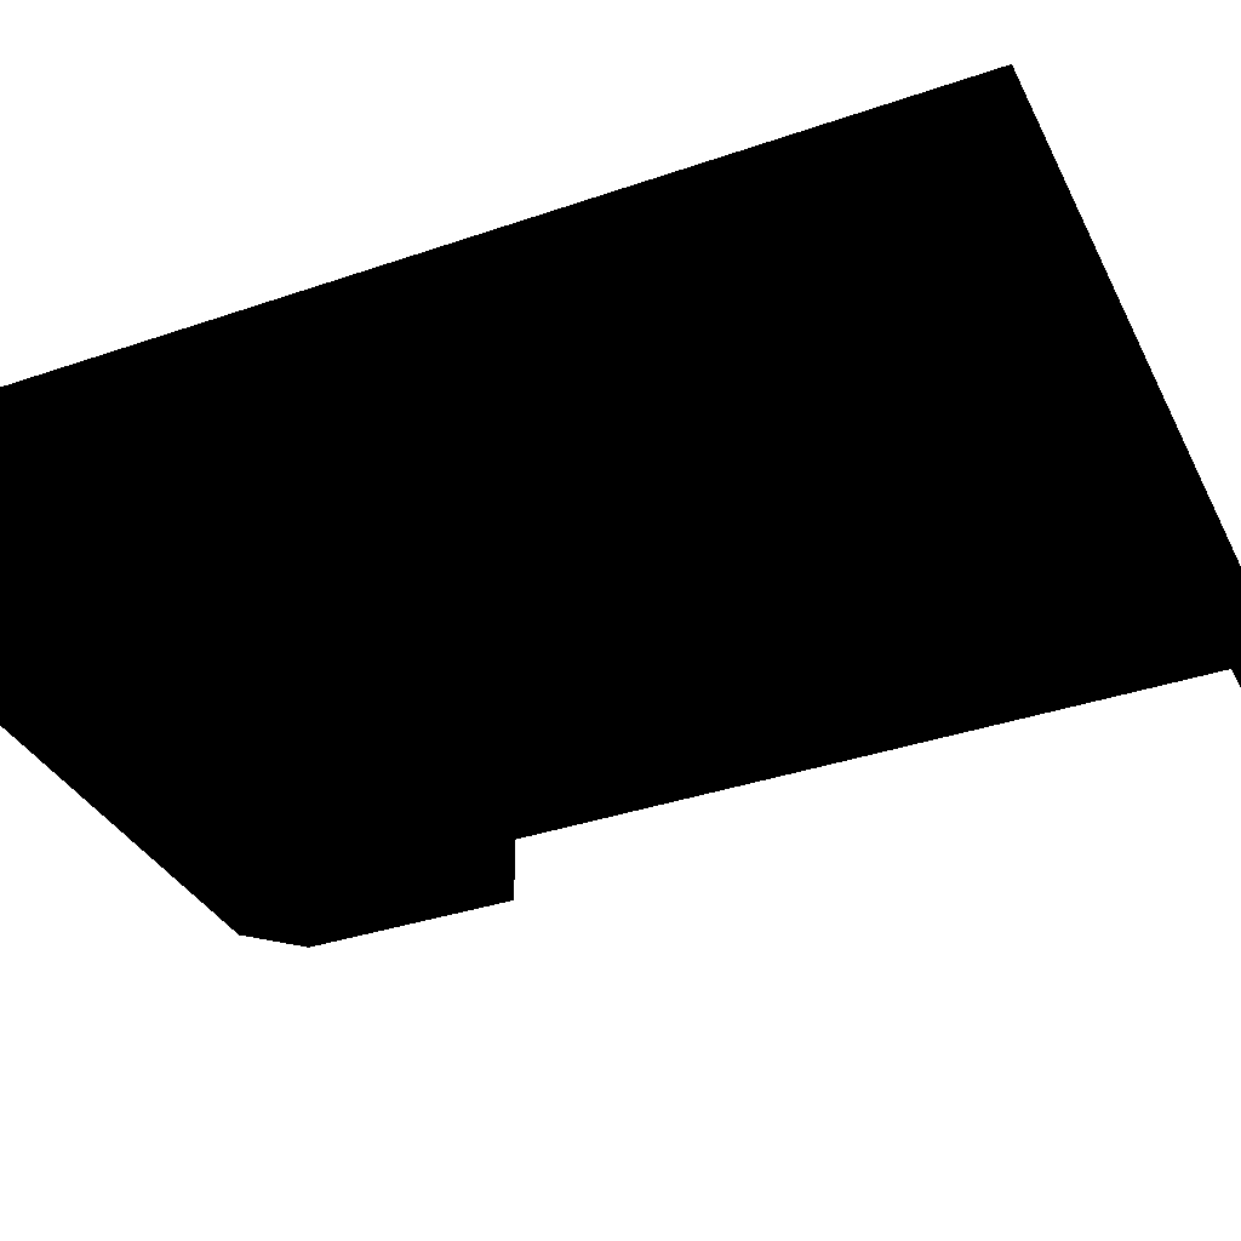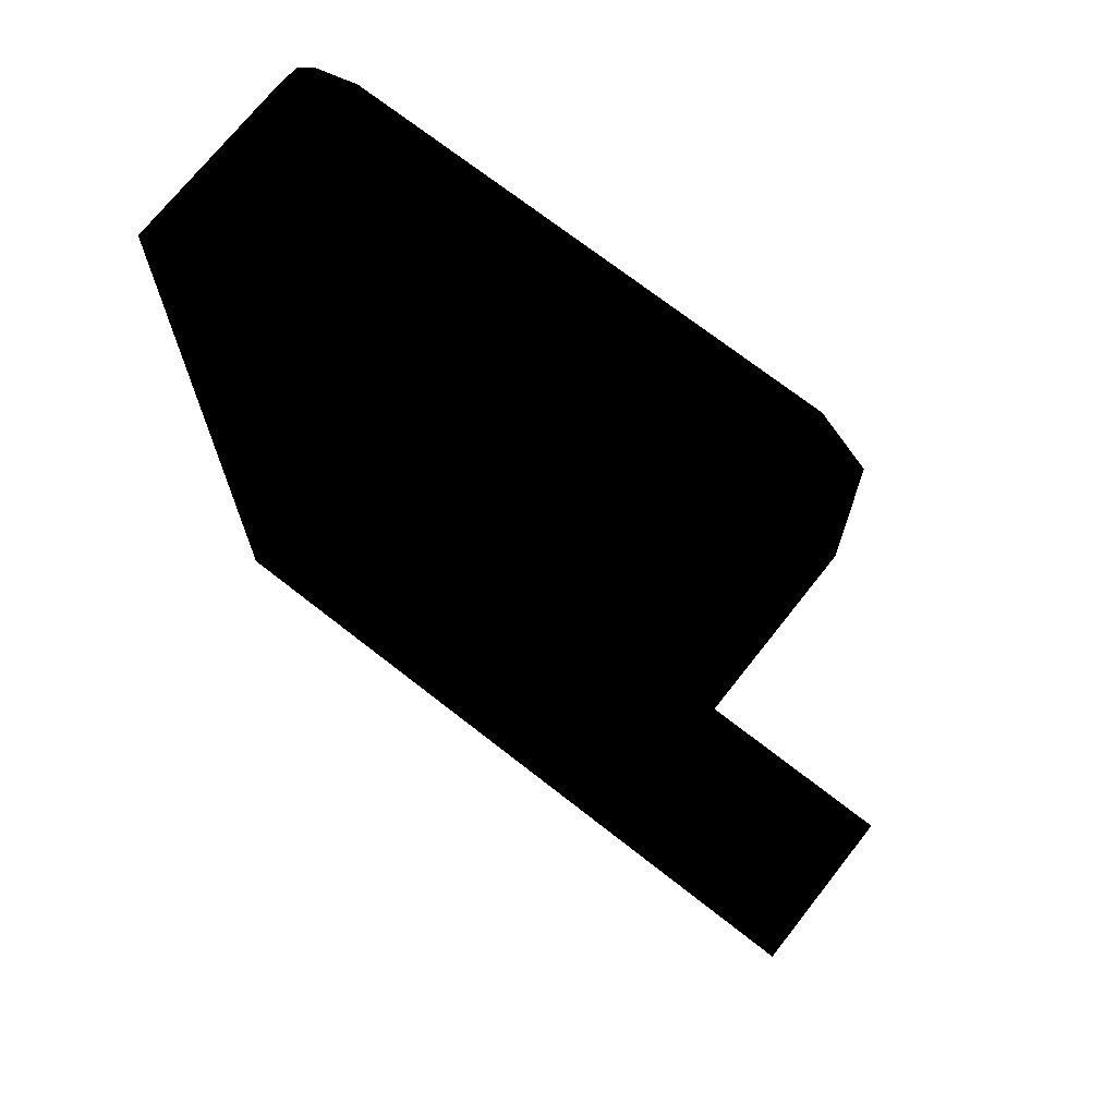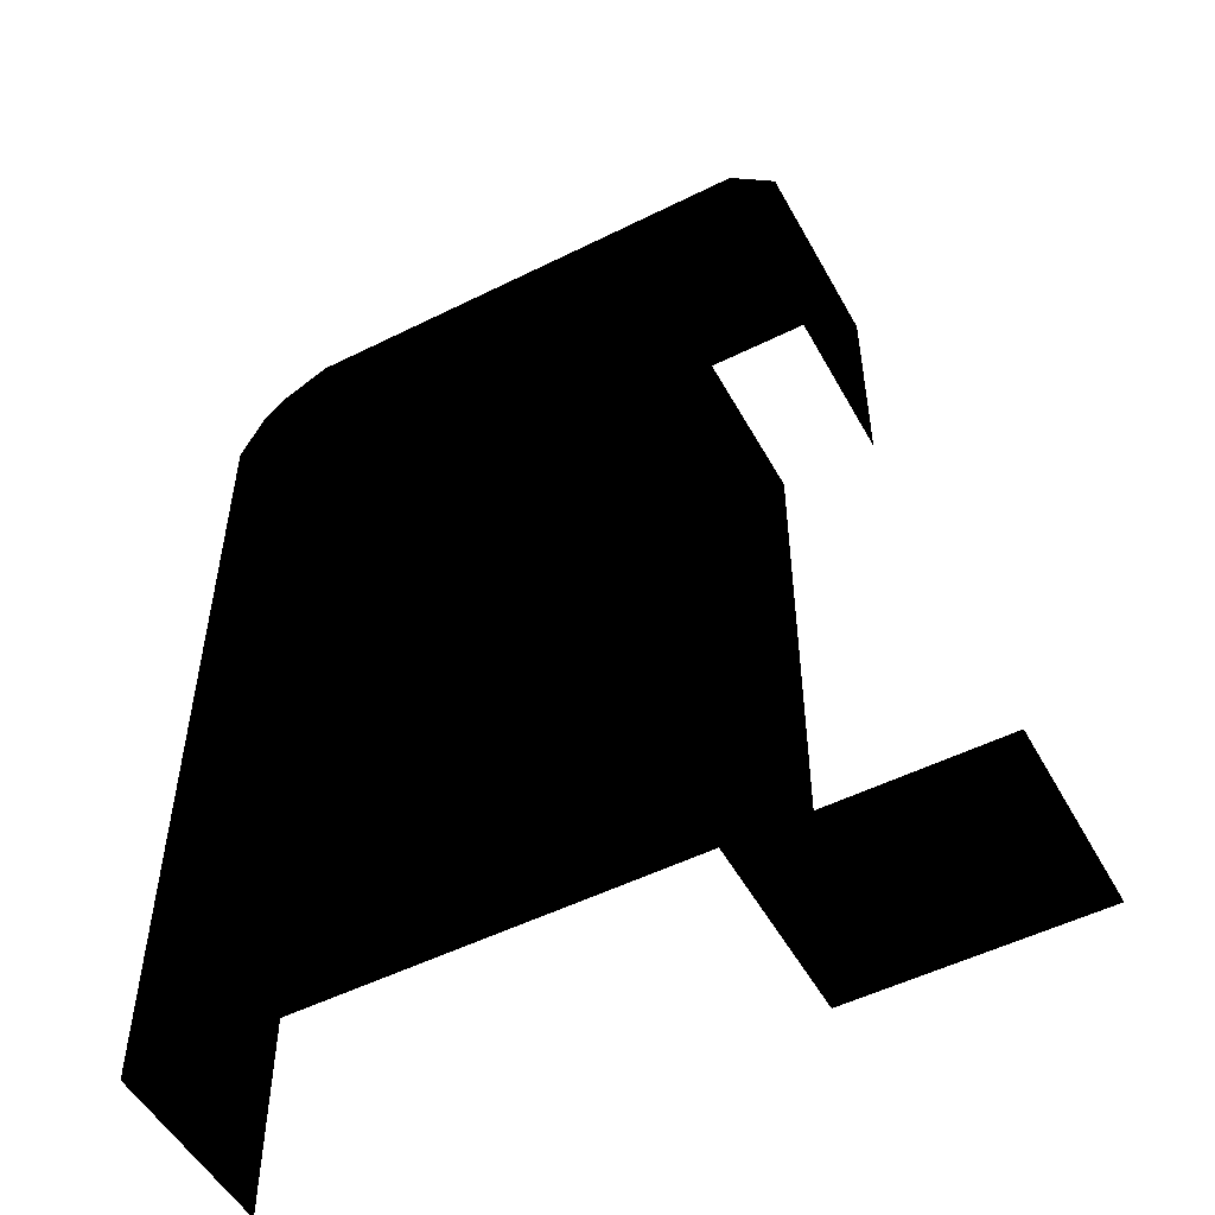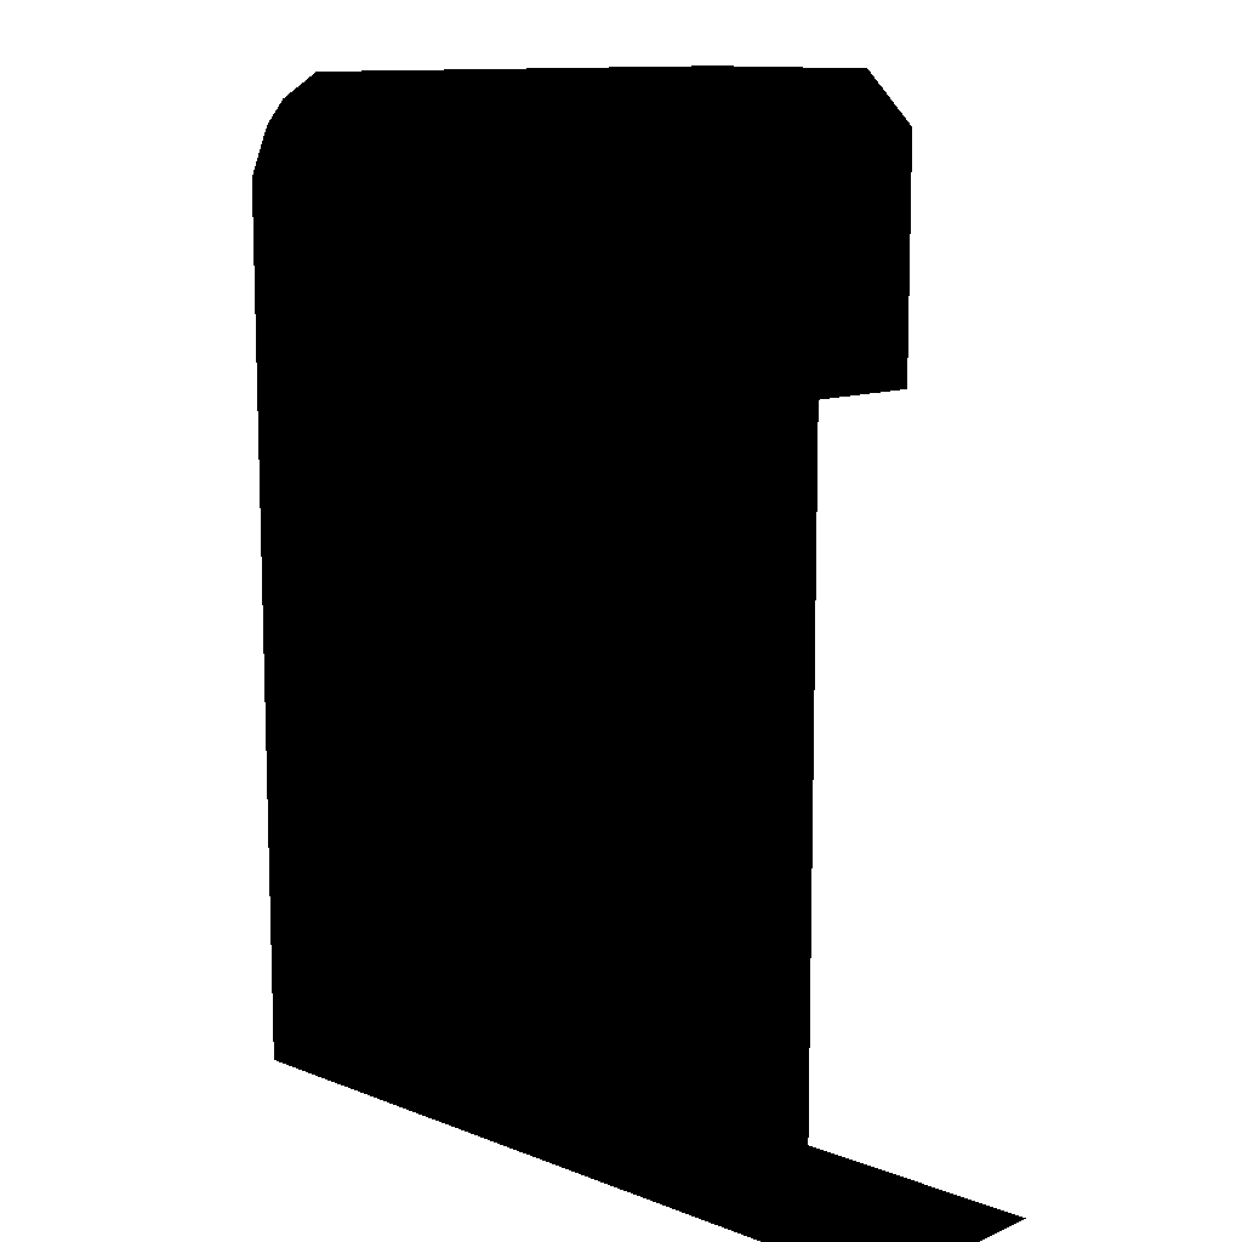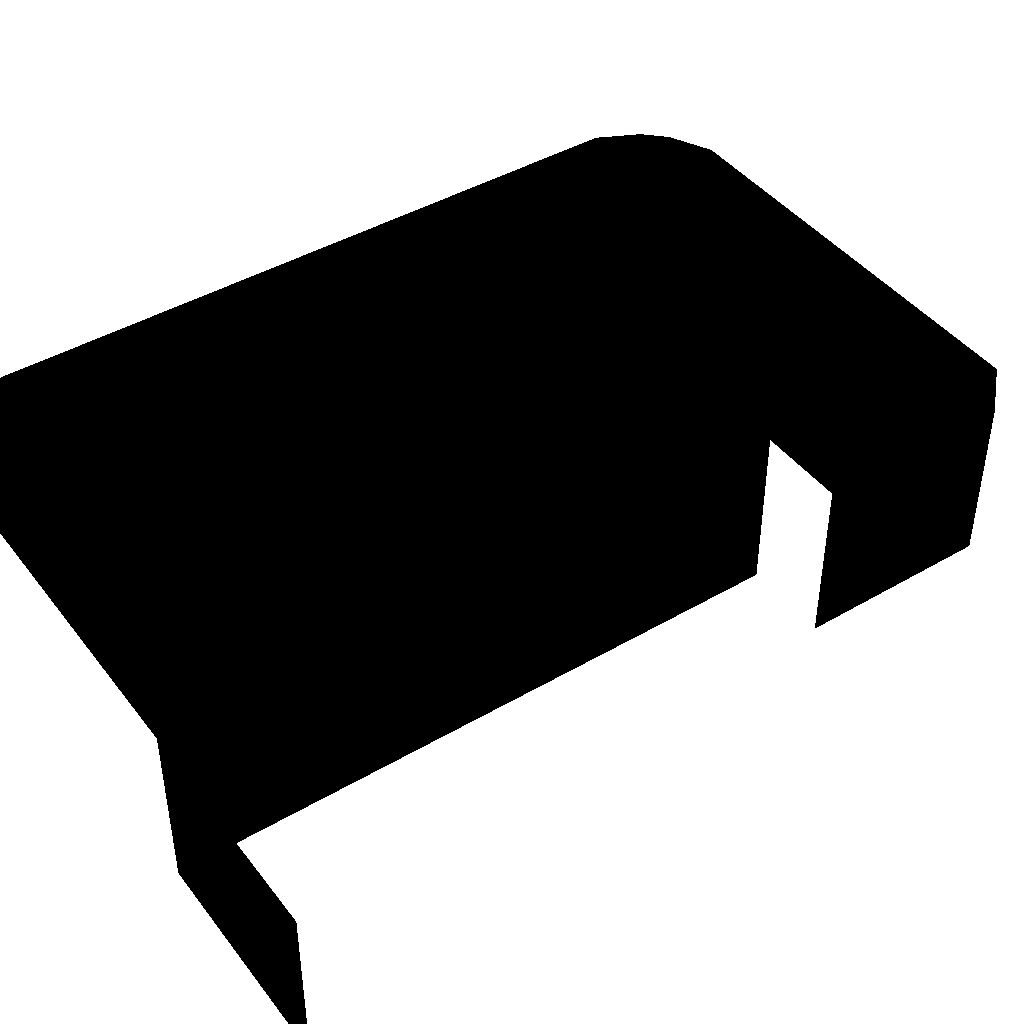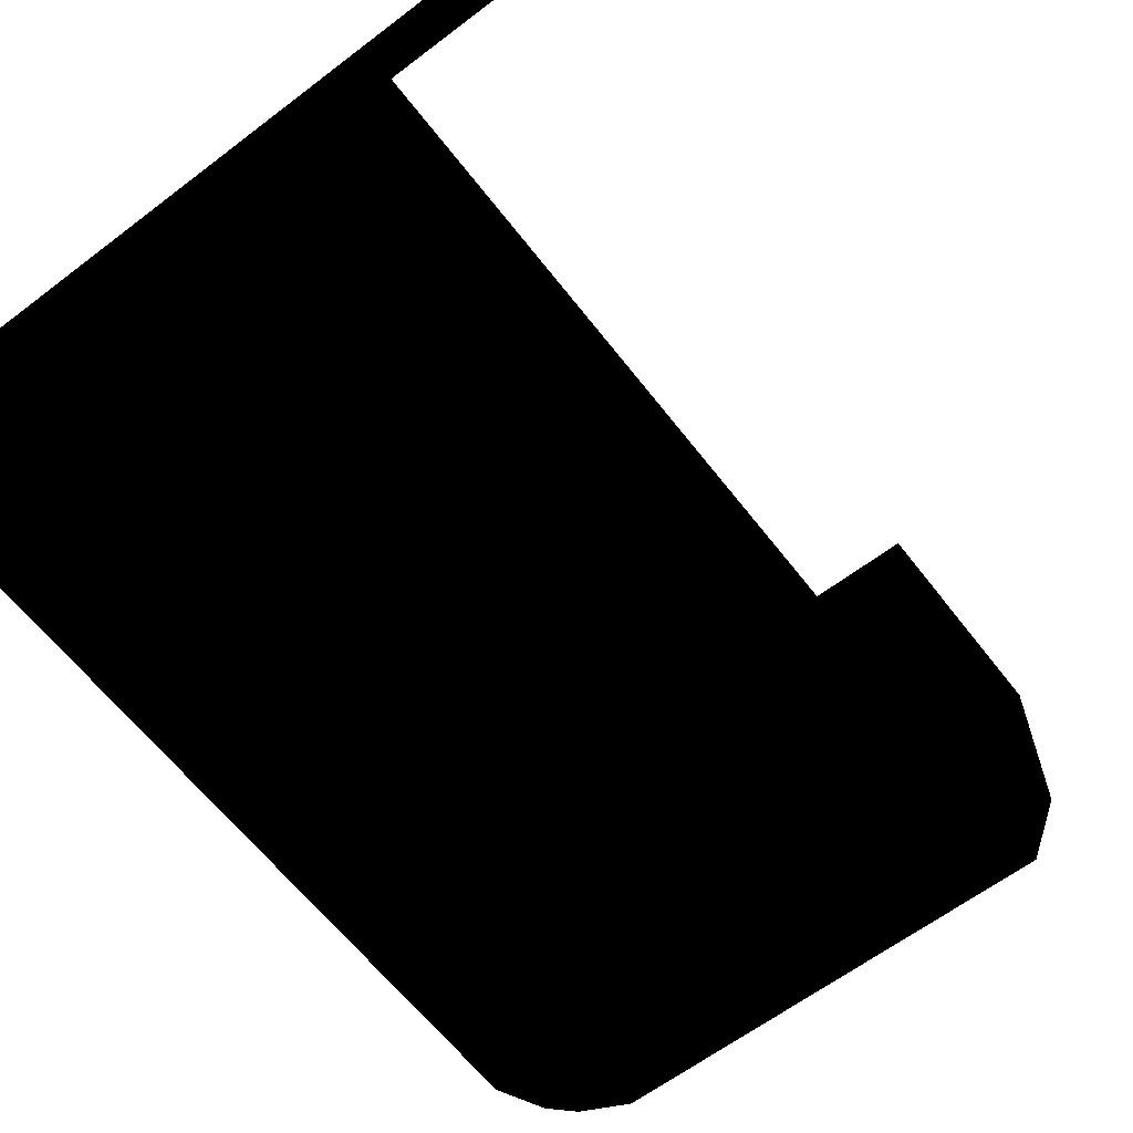
<metadata>
{"format":"obj","ext":"obj","renderer":"f3d","projection":"perspective","resolution":1024,"background":"white","views":[{"elev":-35.7,"azim":-65.7,"up":"+Z"},{"elev":71.0,"azim":38.1,"up":"+Y"},{"elev":-52.0,"azim":28.3,"up":"+Y"},{"elev":10.7,"azim":43.6,"up":"+Y"},{"elev":43.6,"azim":55.4,"up":"+Z"},{"elev":-62.4,"azim":37.6,"up":"+Z"}]}
</metadata>
<code>
o 3244
v -63 38 -56
v -64 36 -56
v -38 29 -56
v -38 38 -56
v -62 39 -56
v -63 38 -64
v -64 36 -64
v -64 0 -56
v -42 24 -56
v -42 27 -56
v -42 29 -56
v -60 40 -56
v -40 40 -56
v -60 40 -64
v -62 39 -64
v -42 21 -56
v -42 21 -64
v -42 24 -64
v -42 27 -64
v -42 29 -64
v -32 0 -64
v -42 0 -64
v -42 0 -56
v -32 0 -56
v -38 29 -64
v -38 38 -64
v -40 40 -64
v -64 0 -64
f 1 2 3
f 1 3 4
f 1 4 5
f 1 5 6
f 1 6 7
f 1 7 2
f 2 7 8
f 2 8 9
f 2 9 10
f 2 10 11
f 2 11 3
f 12 5 4
f 12 4 13
f 12 13 14
f 12 14 15
f 12 15 5
f 5 15 6
f 9 8 16
f 9 16 17
f 9 17 18
f 9 18 10
f 10 18 19
f 10 19 11
f 11 19 20
f 21 22 23
f 21 23 24
f 4 3 25
f 4 25 26
f 4 26 27
f 4 27 13
f 13 27 14
f 7 28 8
f 16 23 22
f 16 22 17
f 8 23 16

</code>
